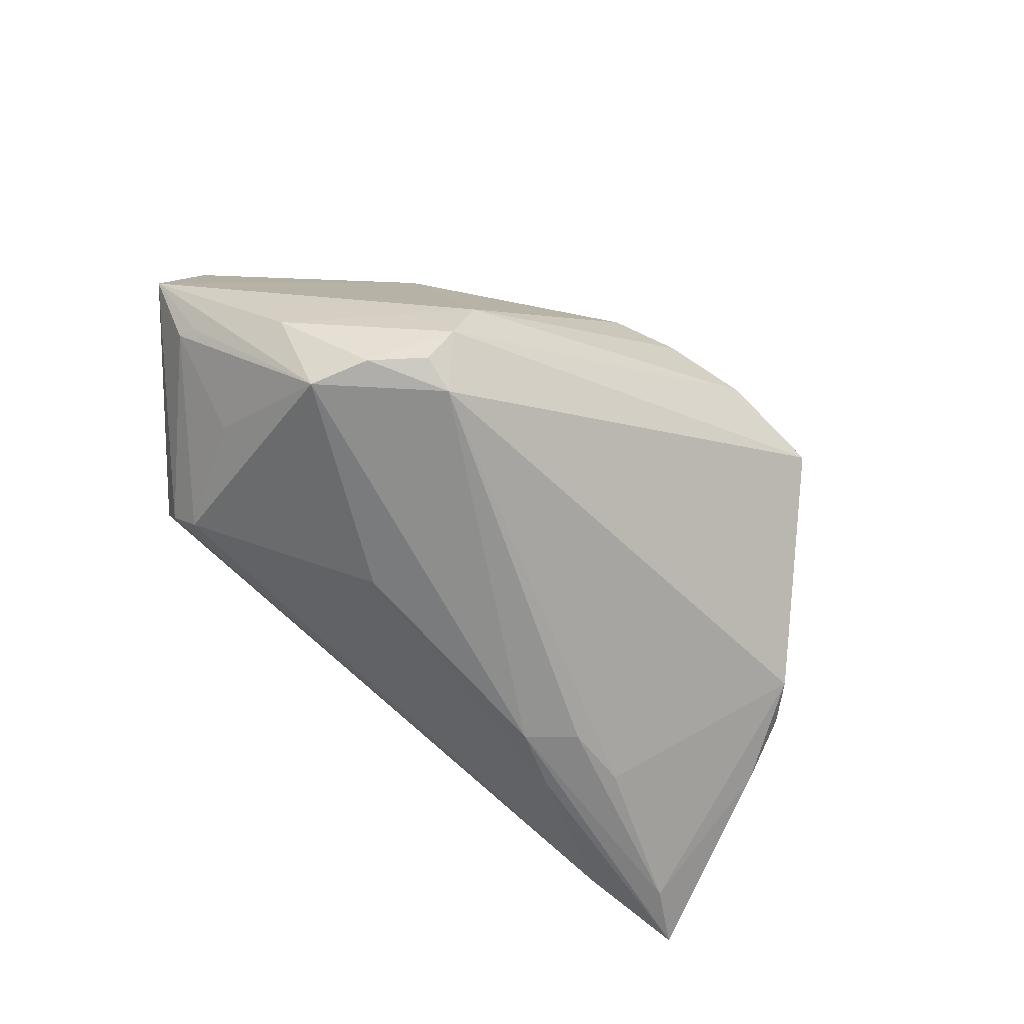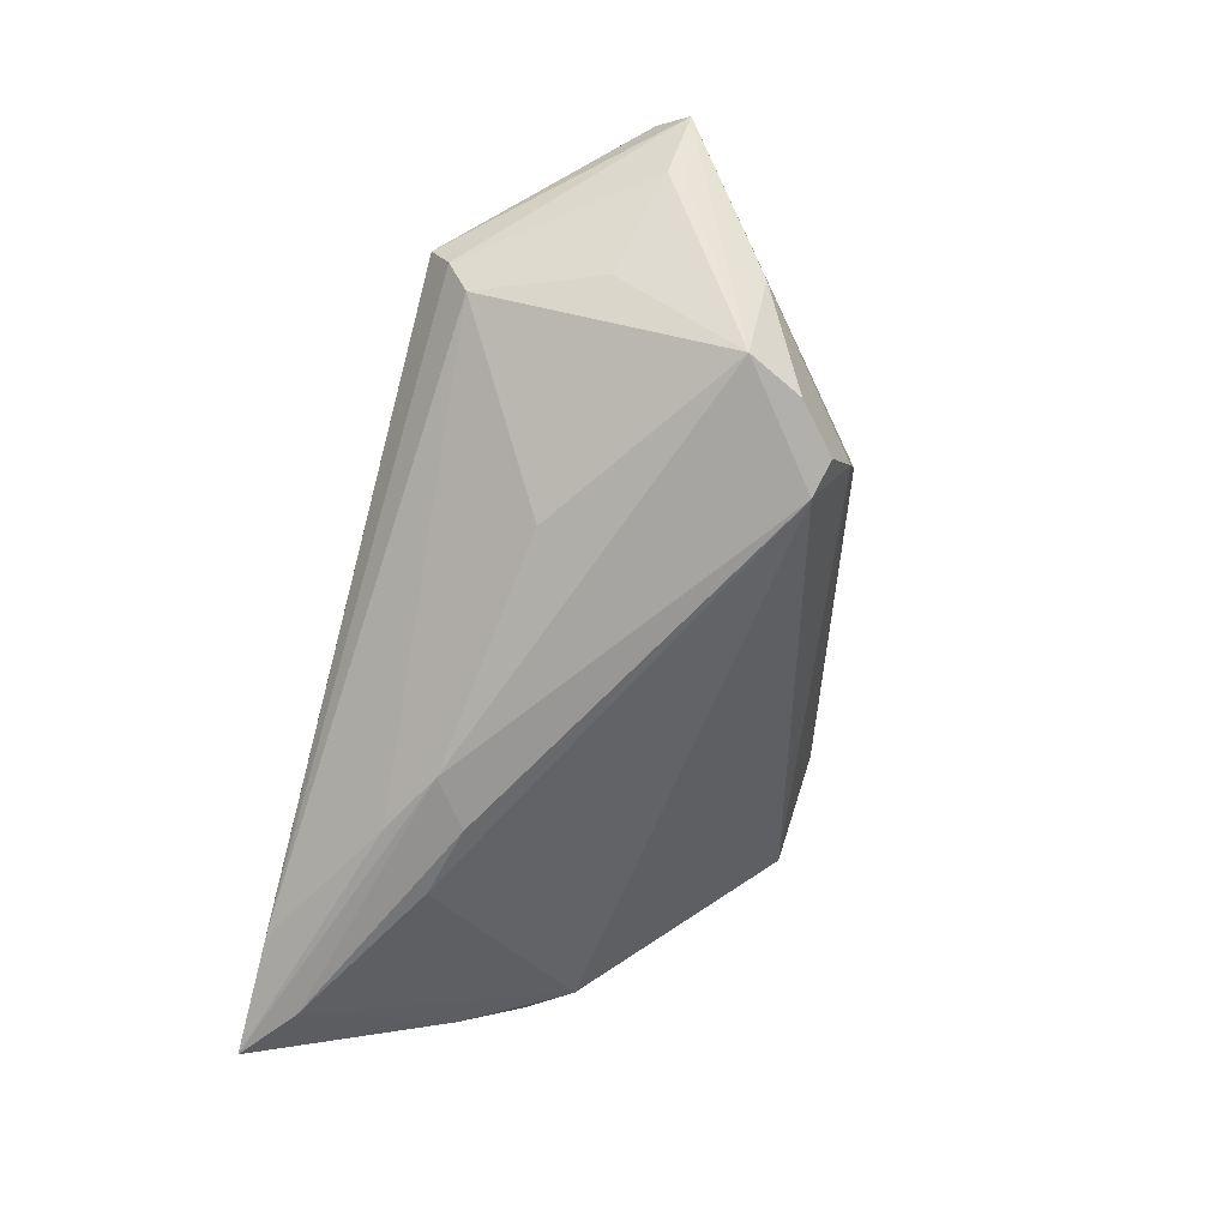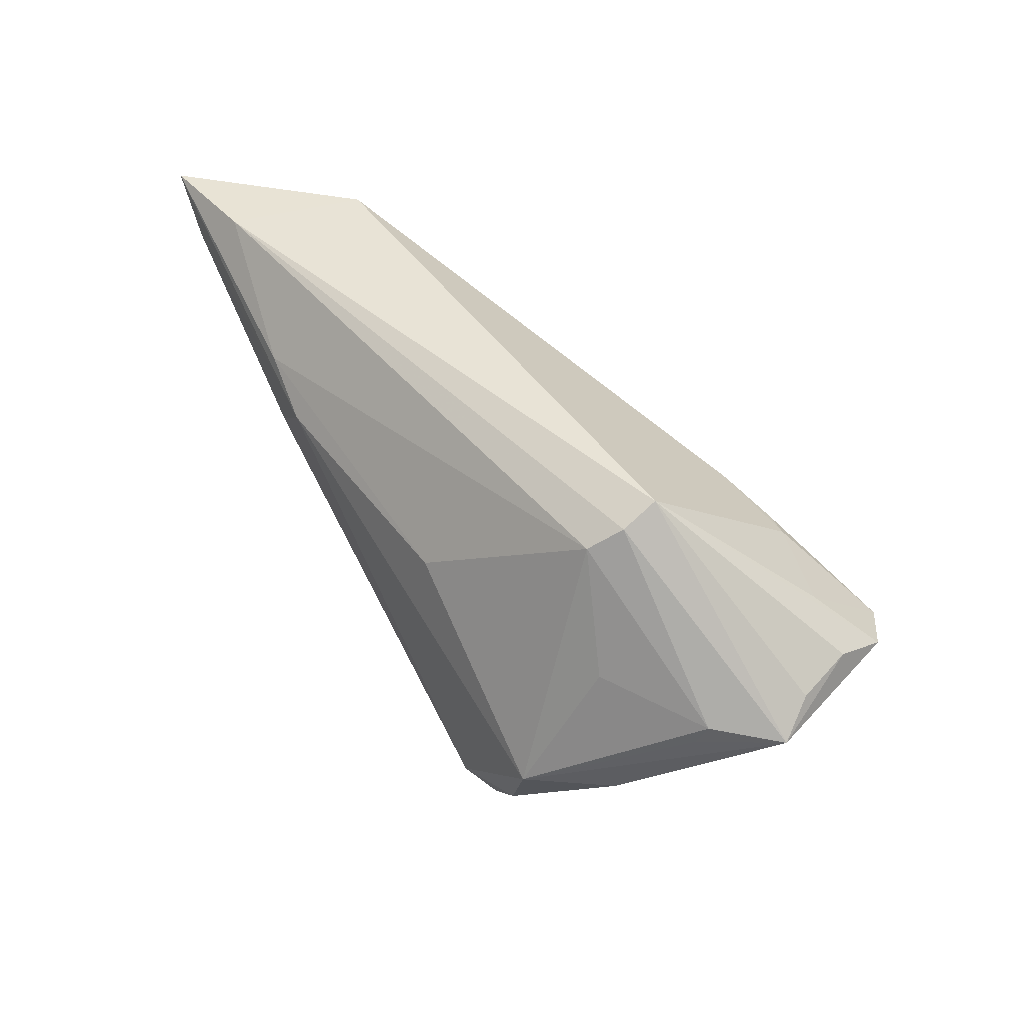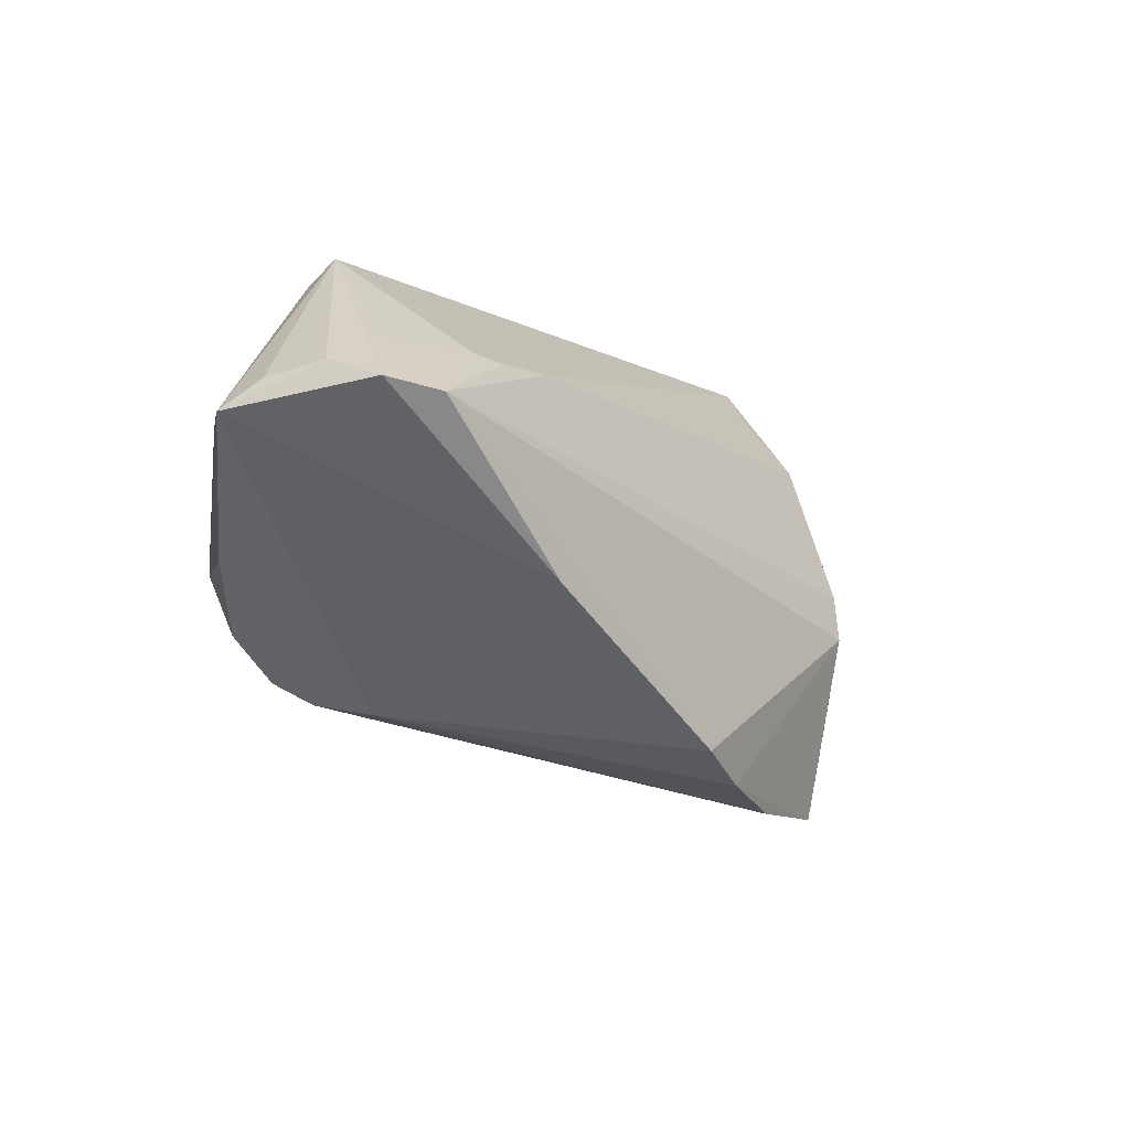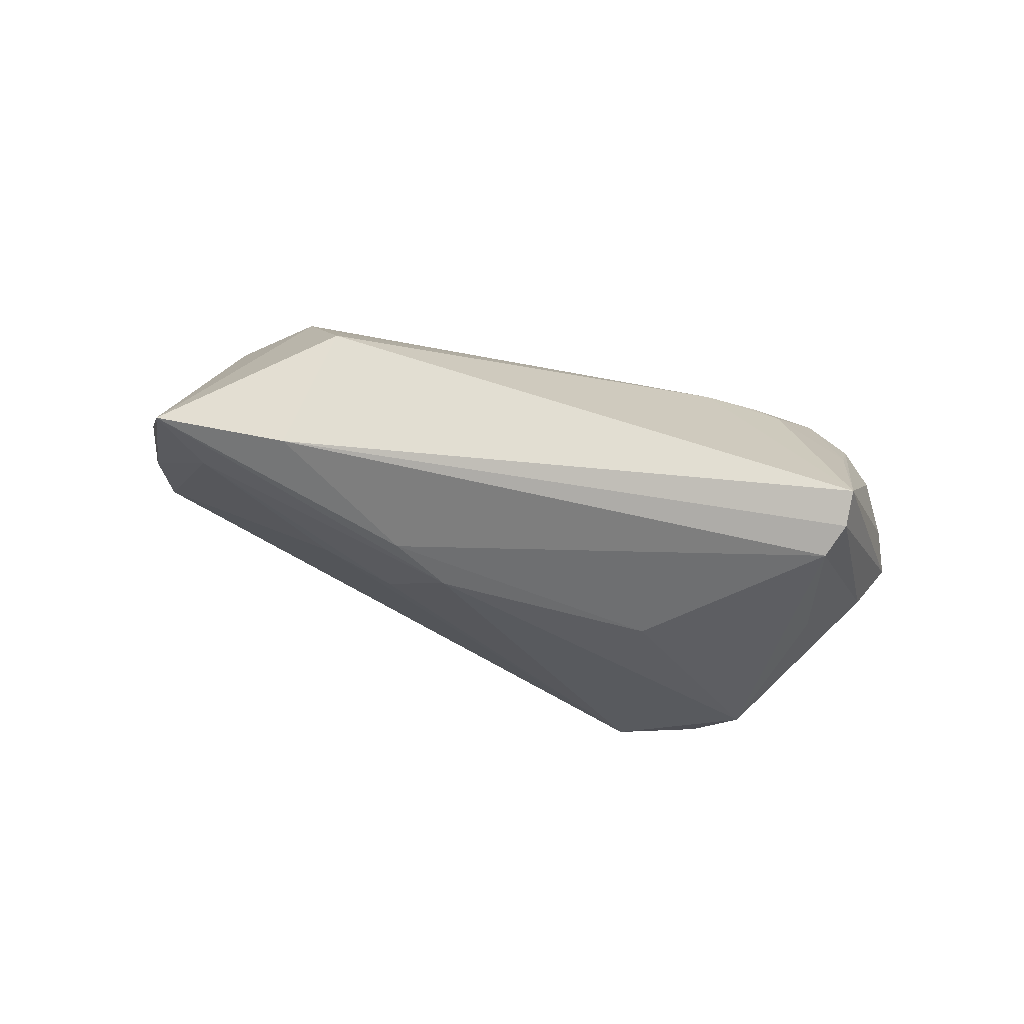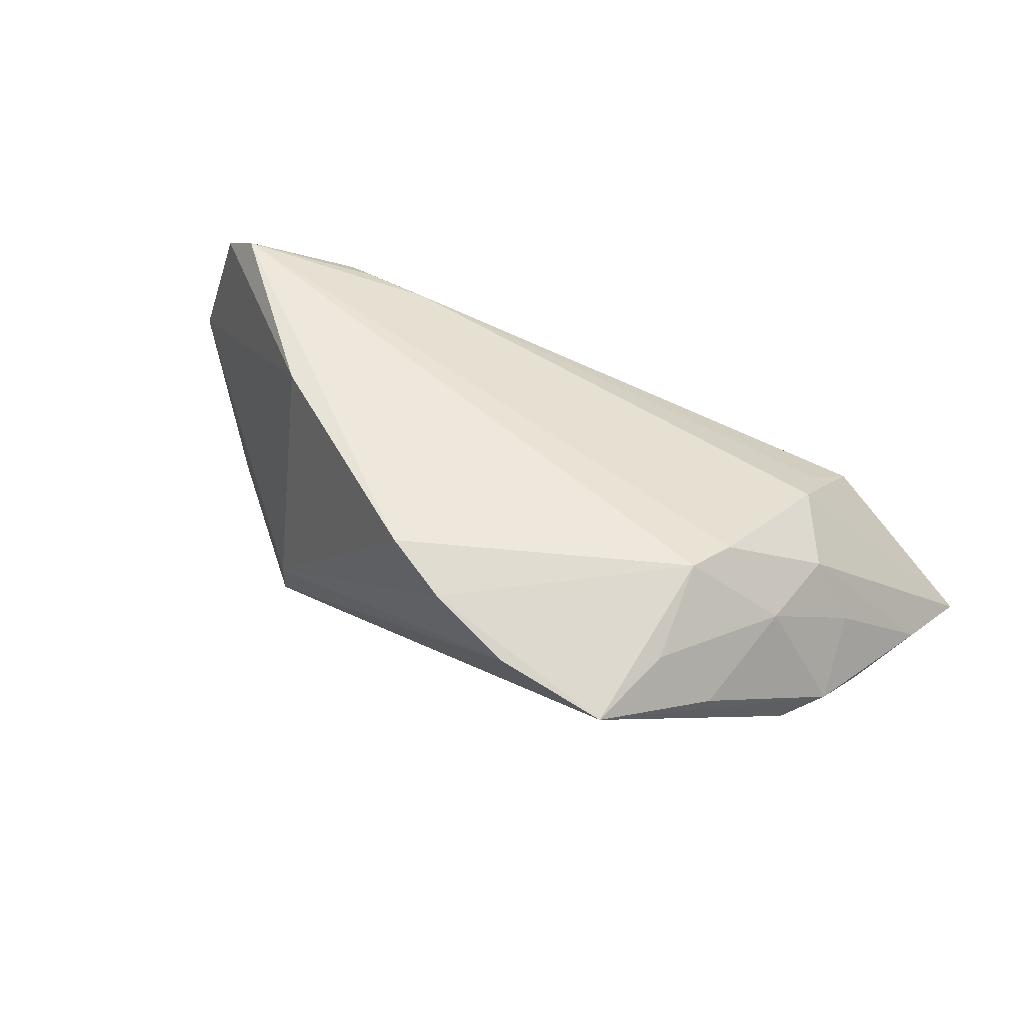
<metadata>
{"format":"obj","ext":"obj","renderer":"f3d","projection":"perspective","resolution":1024,"background":"white","views":[{"elev":-64.8,"azim":-42.0,"up":"+Z"},{"elev":-73.6,"azim":-105.0,"up":"+Z"},{"elev":41.4,"azim":-123.4,"up":"+Y"},{"elev":-12.4,"azim":-50.7,"up":"+Y"},{"elev":-31.0,"azim":155.7,"up":"+Z"},{"elev":54.7,"azim":31.1,"up":"+Z"}]}
</metadata>
<code>
v 0.04226 -0.02125 0.00905
v -0.05977 0.003621 0.0008212
v 0.06122 0.02792 -0.01834
v 0.04946 -0.01116 -0.003832
v 0.05897 0.01574 -0.0116
v -0.05521 0.008296 0.01305
v 0.03896 0.01512 0.01063
v -0.03861 -0.00795 -0.02363
v 0.04552 0.02807 -0.01753
v -0.02468 -0.01916 -0.02363
v 0.03724 0.0221 0.005357
v -0.04174 0.008342 -0.0145
v 0.04441 -0.006348 0.01176
v -0.02437 0.01289 0.01822
v -0.02795 -0.02351 -0.0158
v -0.04836 0.01232 0.01364
v 0.0536 0.02211 -0.01938
v 0.05508 0.002586 -0.008373
v -0.0486 0.003943 0.02458
v 0.04537 0.005552 0.01003
v 0.02403 0.008576 -0.0227
v -0.054 0.005324 0.02033
v -0.03534 0.02364 -0.01238
v -0.02929 -0.02037 -0.02182
v -0.04551 -0.008637 -0.01411
v -0.05357 0.004923 -0.006496
v 0.03293 -0.03491 0.01627
v -0.02615 -0.02533 -0.007364
v -0.03747 0.02886 -0.004066
v 0.01802 0.01318 -0.02363
v 0.03353 0.01079 -0.021
v 0.02635 0.01763 -0.02229
v 0.01854 -0.03544 0.01929
v -0.05736 0.007093 0.005436
v -0.03306 0.01192 0.01896
v 0.03562 -0.004677 0.01959
v 0.007305 -0.03306 0.0225
v -0.03514 -0.01511 -0.02287
v -0.03741 0.02645 -0.008544
v -0.02894 -0.01373 0.02444
v 0.03974 0.02886 -0.0004254
v 0.03541 -0.02332 0.01737
v 0.03341 -0.01104 0.02162
v -0.03691 0.01264 0.01784
v 0.05345 -0.005456 -0.00331
v -0.001285 -0.02983 0.02489
v -0.01344 0.00941 -0.02223
v -0.05268 0.002408 -0.00758
v 0.05113 0.004656 0.001783
f 19 36 14
f 8 30 10
f 31 4 10
f 10 4 27
f 2 28 40
f 25 28 2
f 2 8 25
f 30 8 47
f 3 9 41
f 17 30 3
f 4 31 17
f 10 30 21
f 21 31 10
f 30 17 21
f 21 17 31
f 37 28 33
f 33 27 37
f 10 27 15
f 28 25 15
f 15 33 28
f 27 33 15
f 45 27 4
f 36 13 20
f 2 40 22
f 22 40 19
f 19 16 22
f 46 28 37
f 46 40 28
f 19 40 46
f 14 41 29
f 29 41 9
f 29 22 16
f 48 8 2
f 2 26 48
f 48 26 8
f 8 26 12
f 30 47 32
f 3 30 32
f 32 9 3
f 14 36 7
f 36 20 7
f 3 41 7
f 7 20 3
f 10 15 24
f 18 45 4
f 18 17 3
f 4 17 18
f 27 45 1
f 1 45 13
f 1 42 27
f 13 42 1
f 13 45 49
f 49 20 13
f 43 46 37
f 37 27 43
f 27 42 43
f 43 13 36
f 43 42 13
f 36 19 43
f 19 46 43
f 14 29 44
f 44 16 19
f 44 29 16
f 9 32 23
f 23 32 47
f 23 12 26
f 23 47 8
f 8 12 23
f 2 22 6
f 22 29 6
f 11 41 14
f 14 7 11
f 11 7 41
f 38 15 25
f 38 24 15
f 38 25 8
f 38 8 10
f 10 24 38
f 5 49 45
f 5 18 3
f 45 18 5
f 3 20 5
f 20 49 5
f 35 19 14
f 14 44 35
f 35 44 19
f 39 29 9
f 9 23 39
f 39 23 26
f 39 26 2
f 2 29 39
f 34 29 2
f 2 6 34
f 34 6 29

</code>
